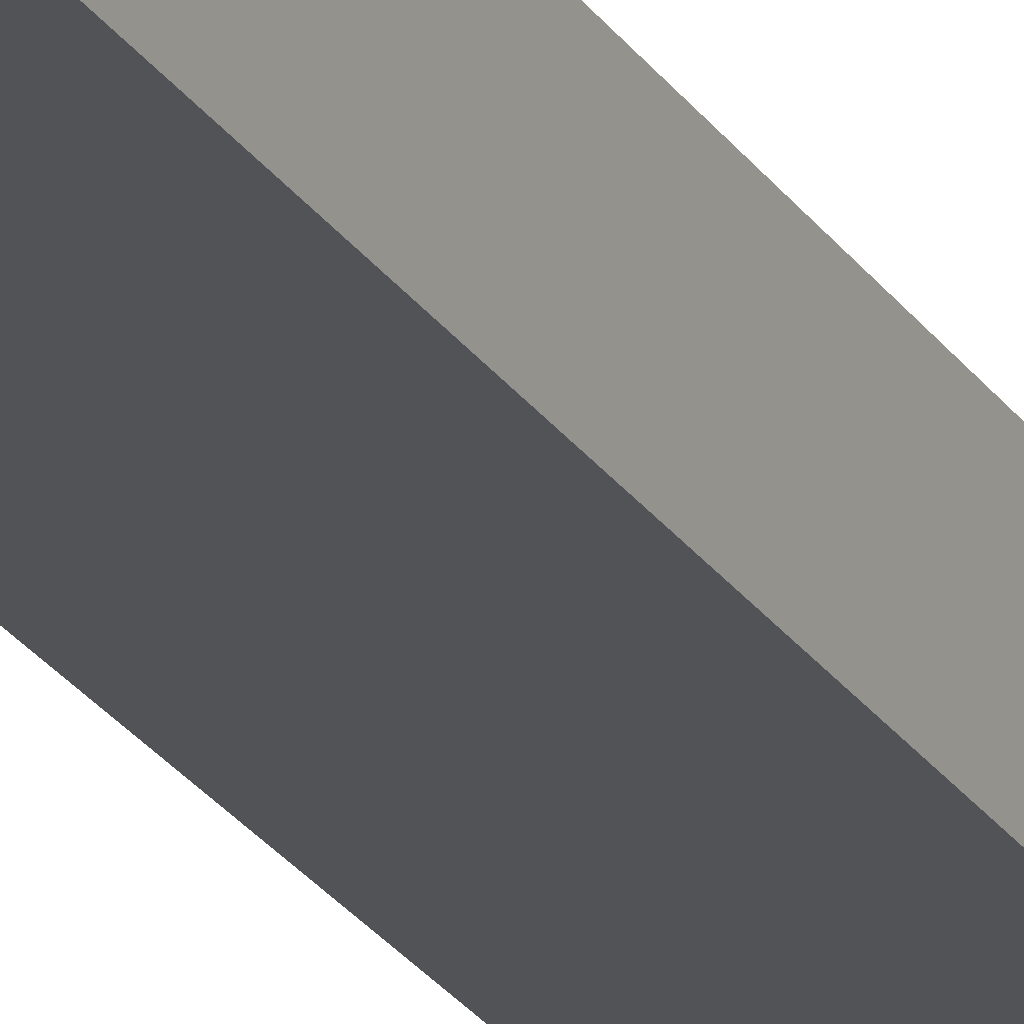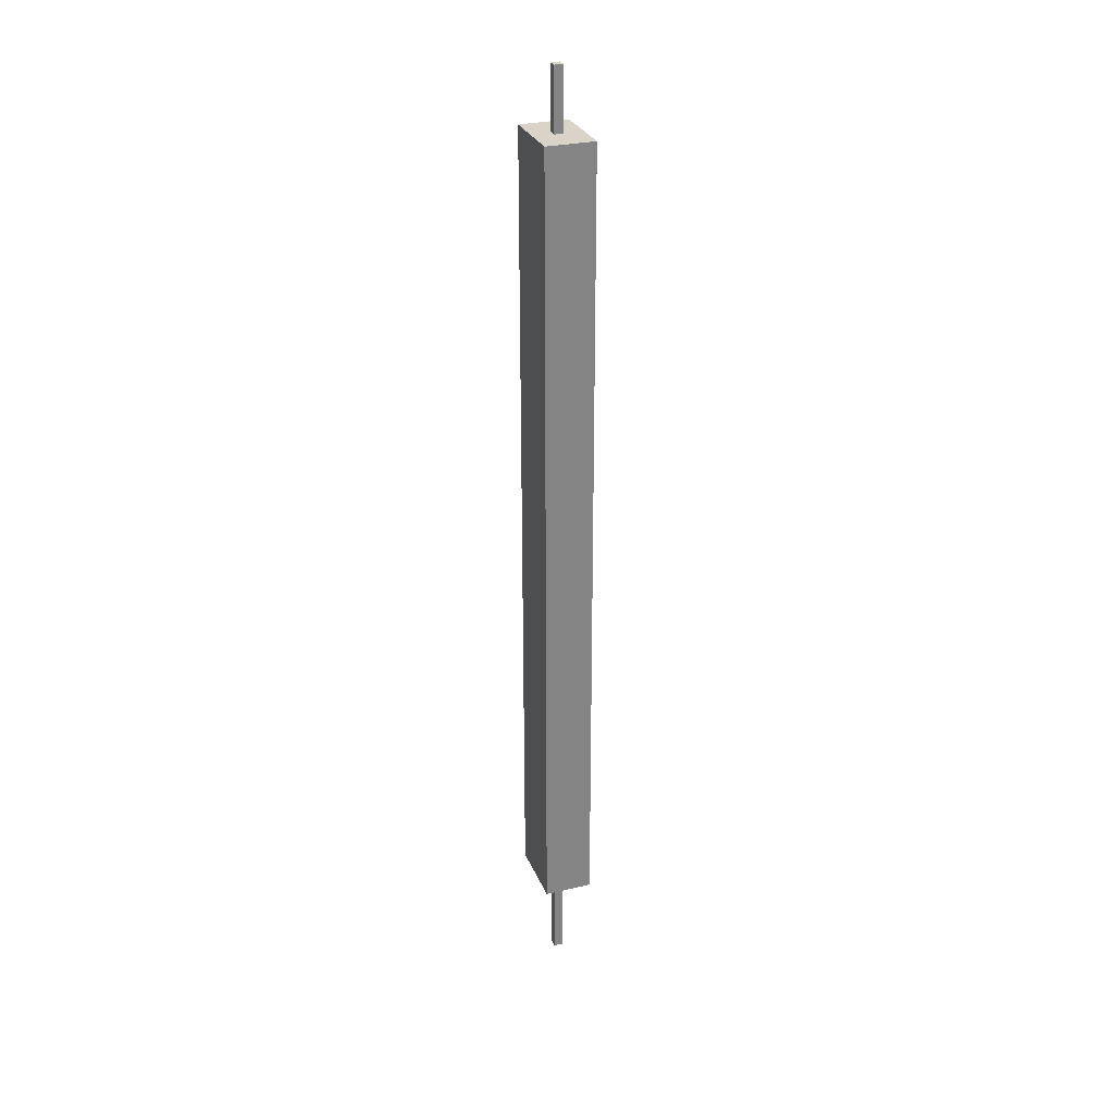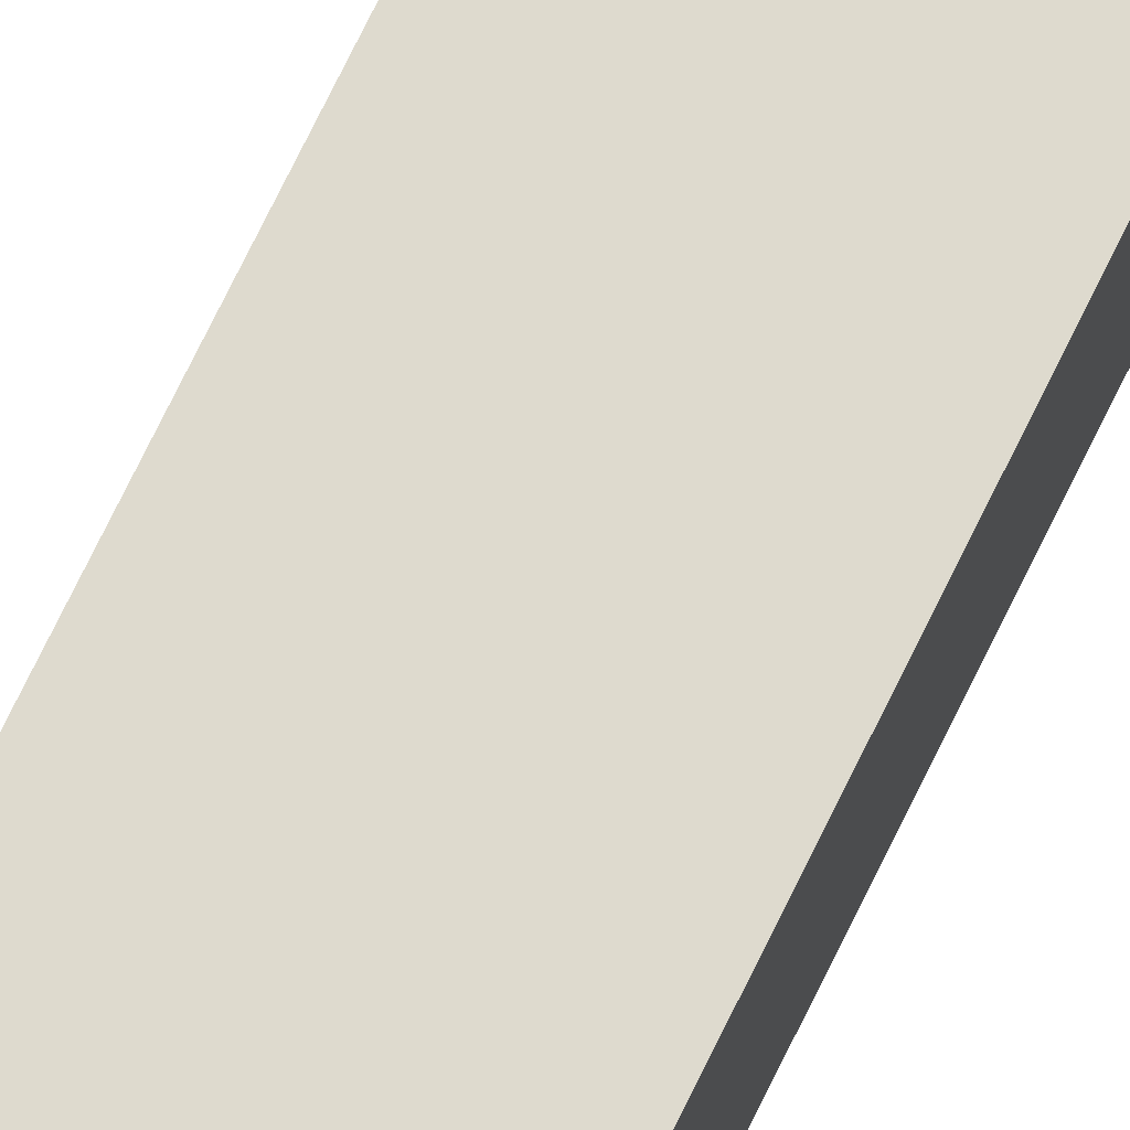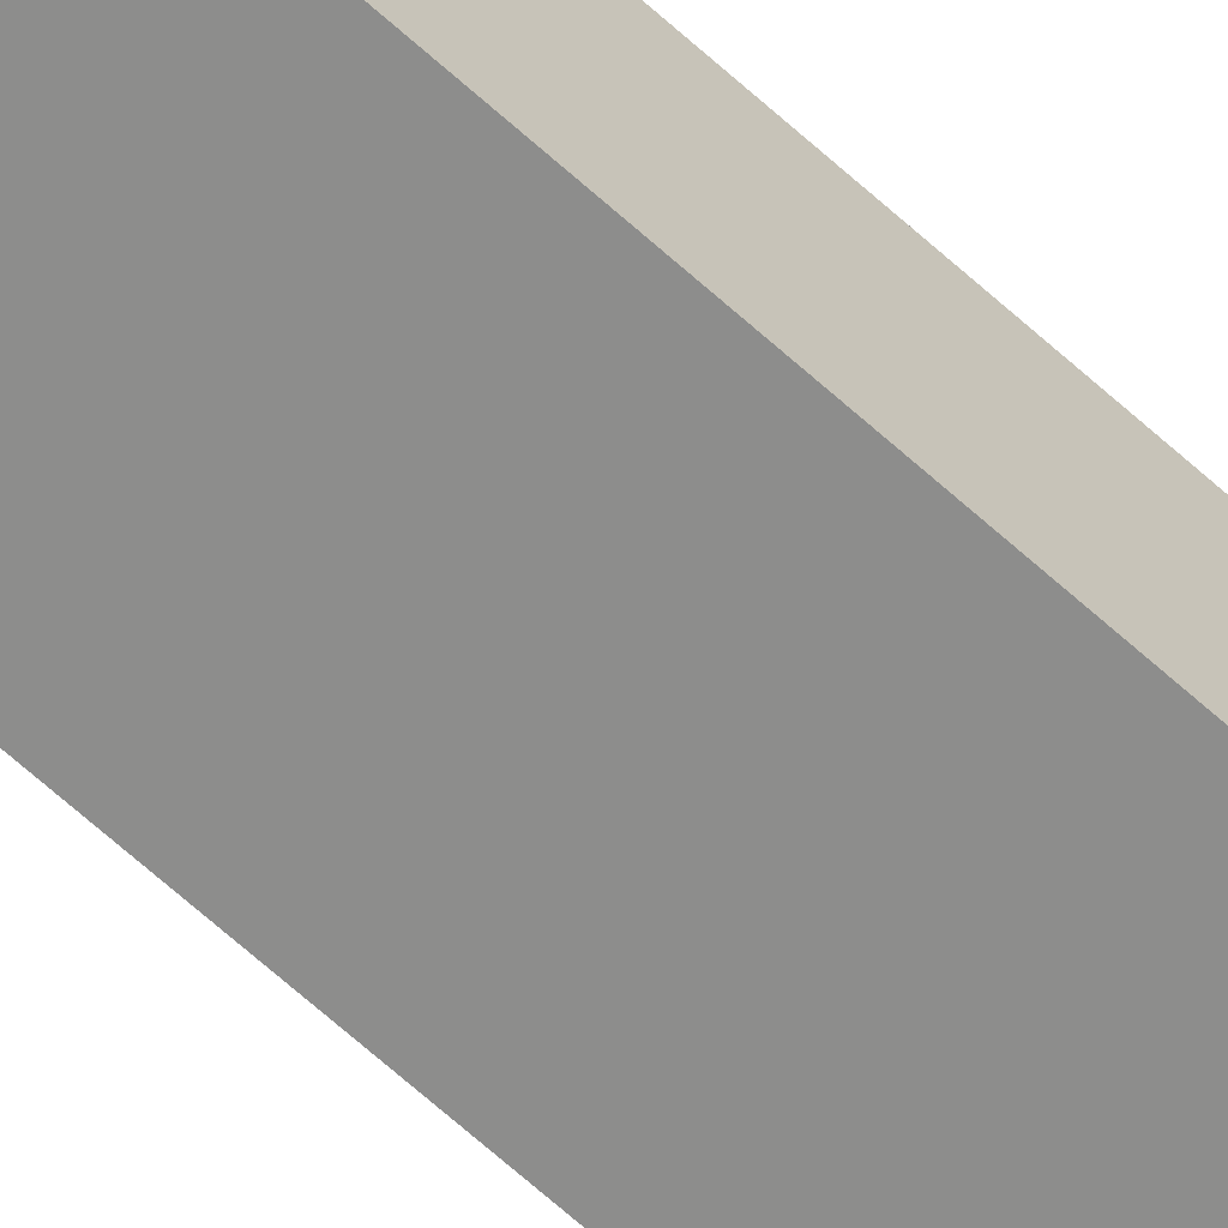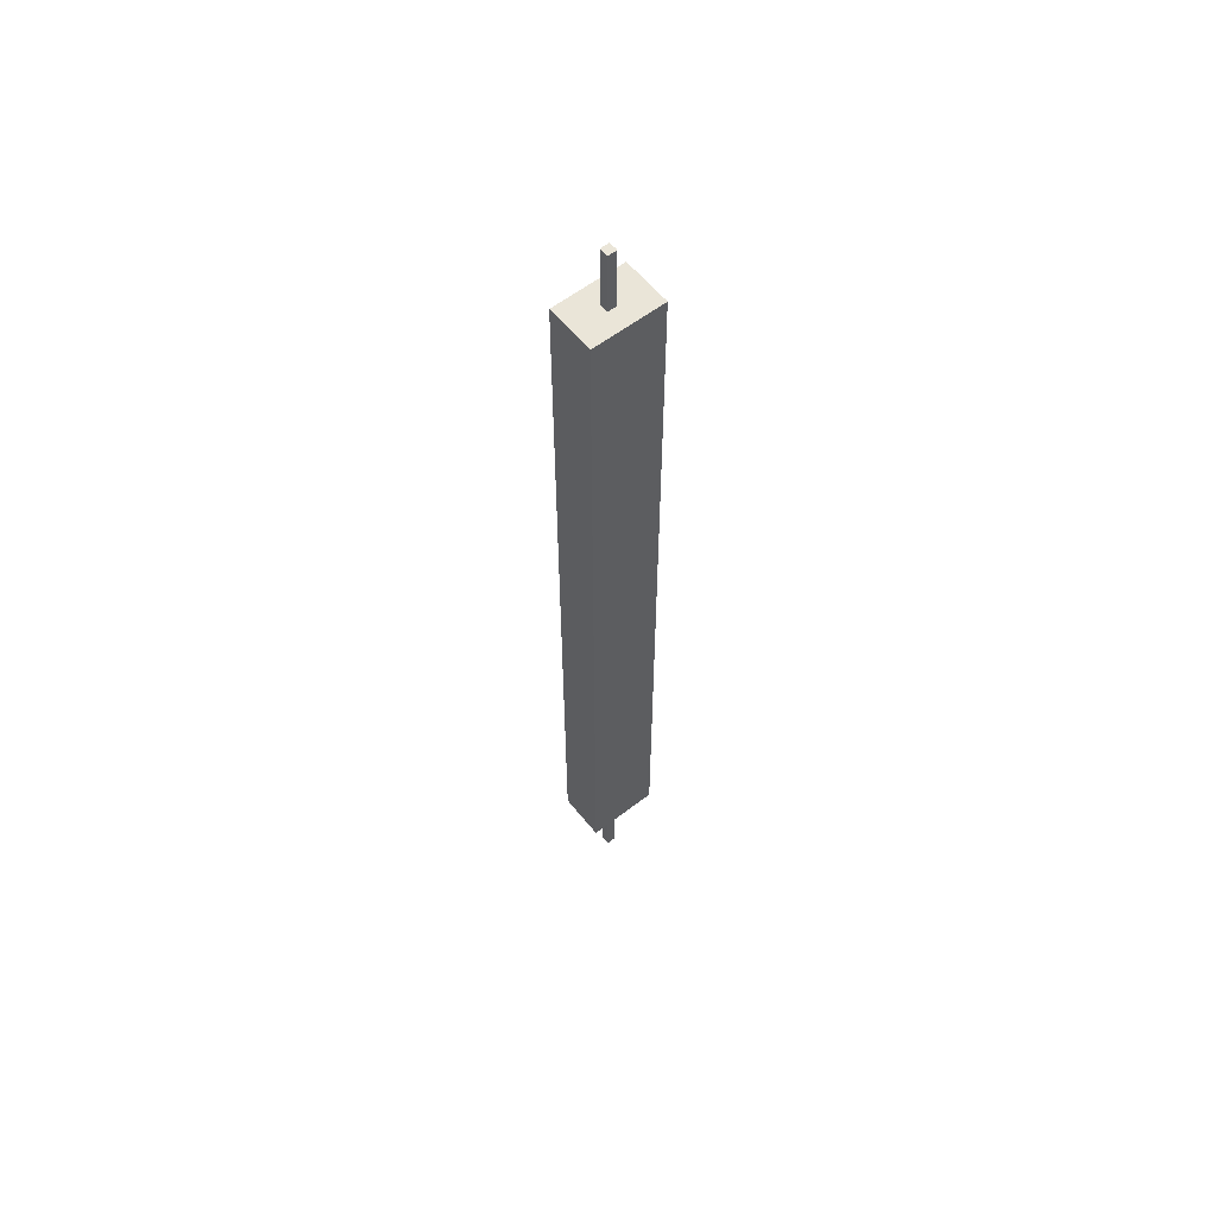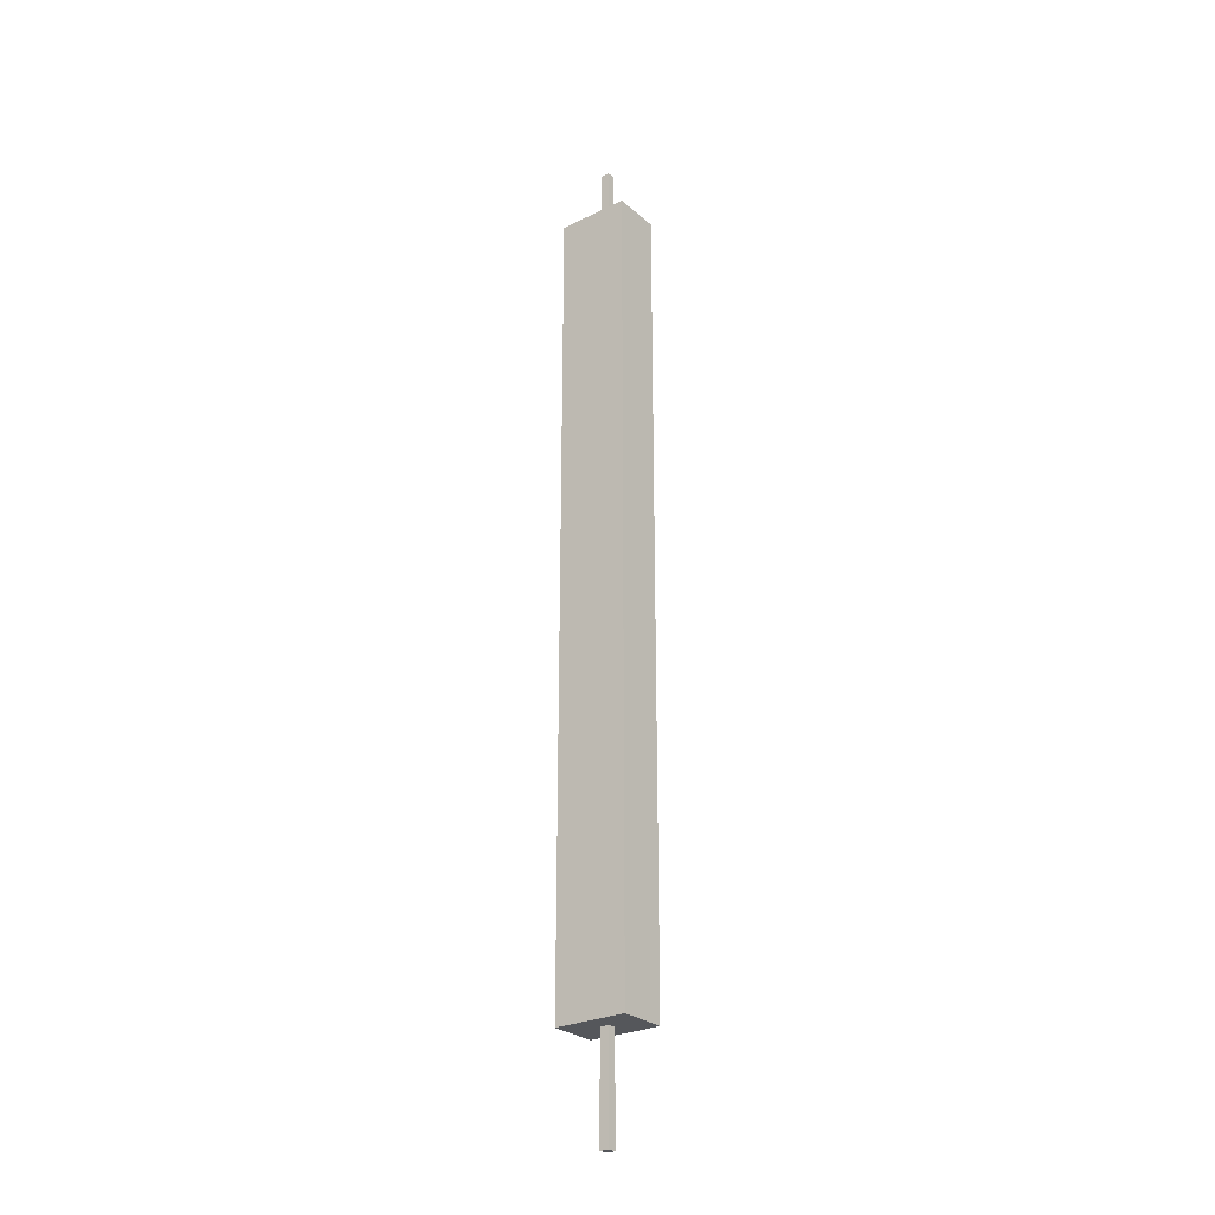
<metadata>
{"format":"obj","ext":"obj","renderer":"f3d","projection":"perspective","resolution":1024,"background":"white","views":[{"elev":-21.9,"azim":-157.1,"up":"+Z"},{"elev":28.7,"azim":-109.4,"up":"+Y"},{"elev":71.1,"azim":-154.3,"up":"+Z"},{"elev":-64.5,"azim":47.3,"up":"+Z"},{"elev":58.7,"azim":141.5,"up":"+Y"},{"elev":-26.8,"azim":37.2,"up":"+Y"}]}
</metadata>
<code>
v 0.2825 9.458 0.0825
v -0.4639 9.458 0.0825
v -0.4639 1.045 0.0825
v 0.2825 1.045 0.0825
v 0.2825 9.458 0.5835
v -0.4639 9.458 0.5835
v -0.4639 1.045 0.5835
v 0.2825 1.045 0.5835
v -0.1374 9.458 0.3787
v -0.04395 9.458 0.3787
v -0.04395 9.458 0.2873
v -0.1374 9.458 0.2873
v -0.1374 1.045 0.3787
v -0.04395 1.045 0.3787
v -0.1374 1.045 0.2873
v -0.04395 1.045 0.2873
v -0.1374 10.09 0.3787
v -0.04395 10.09 0.3787
v -0.04395 10.09 0.2873
v -0.1374 10.09 0.2873
v -0.1374 2e-05 0.3787
v -0.04395 2e-05 0.3787
v -0.1374 2e-05 0.2873
v -0.04395 2e-05 0.2873
f 17 18 19 20
f 2 3 7 6
f 22 21 23 24
f 4 1 5 8
f 4 3 2 1
f 5 6 7 8
f 6 5 10 9
f 5 1 11 10
f 1 2 12 11
f 2 6 9 12
f 8 7 13 14
f 7 3 15 13
f 3 4 16 15
f 4 8 14 16
f 9 10 18 17
f 10 11 19 18
f 11 12 20 19
f 12 9 17 20
f 14 13 21 22
f 13 15 23 21
f 15 16 24 23
f 16 14 22 24

</code>
